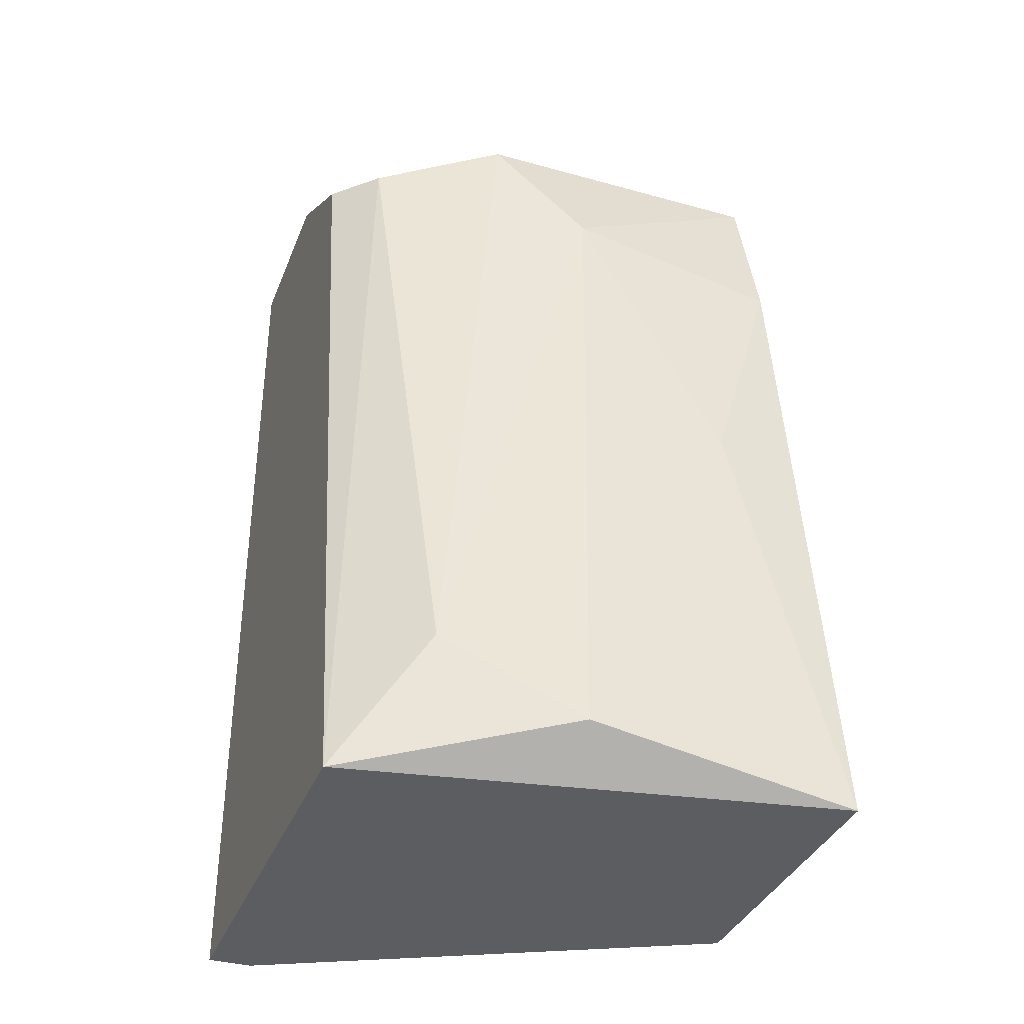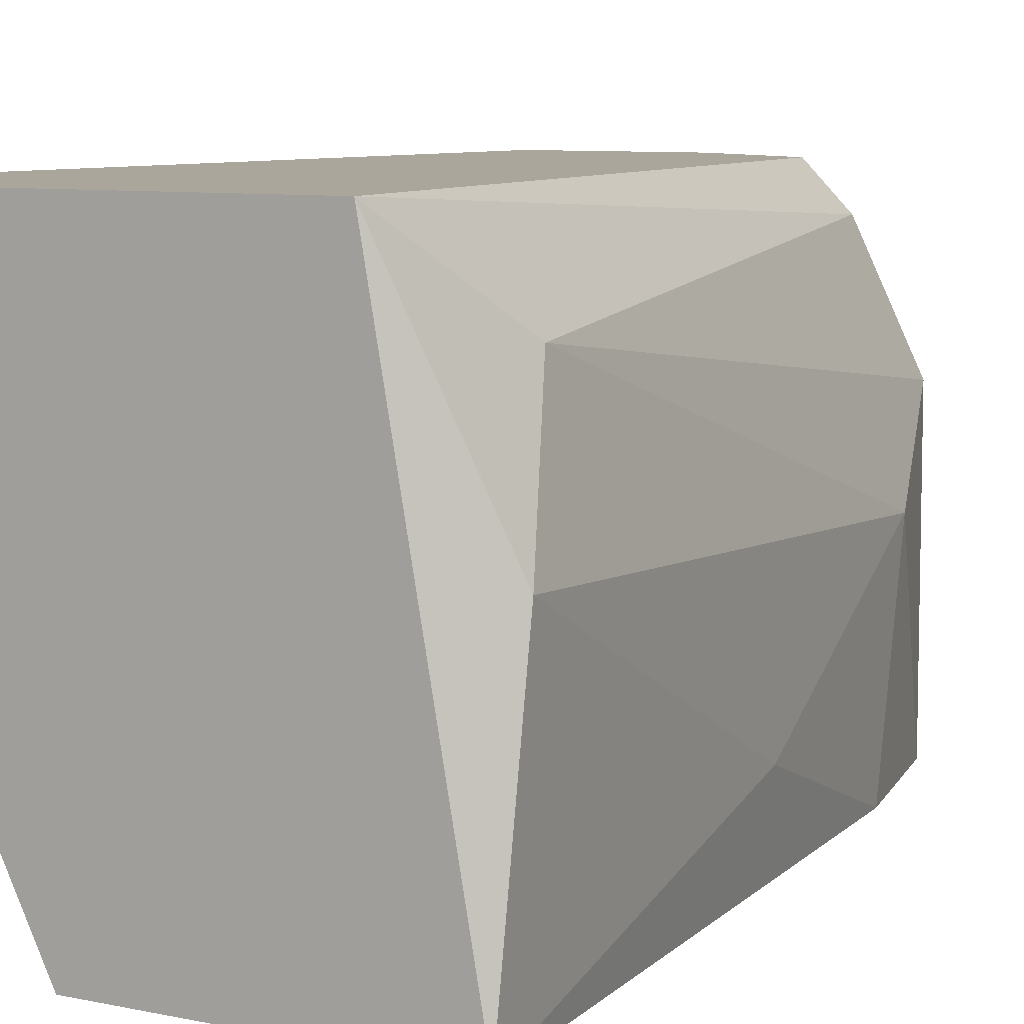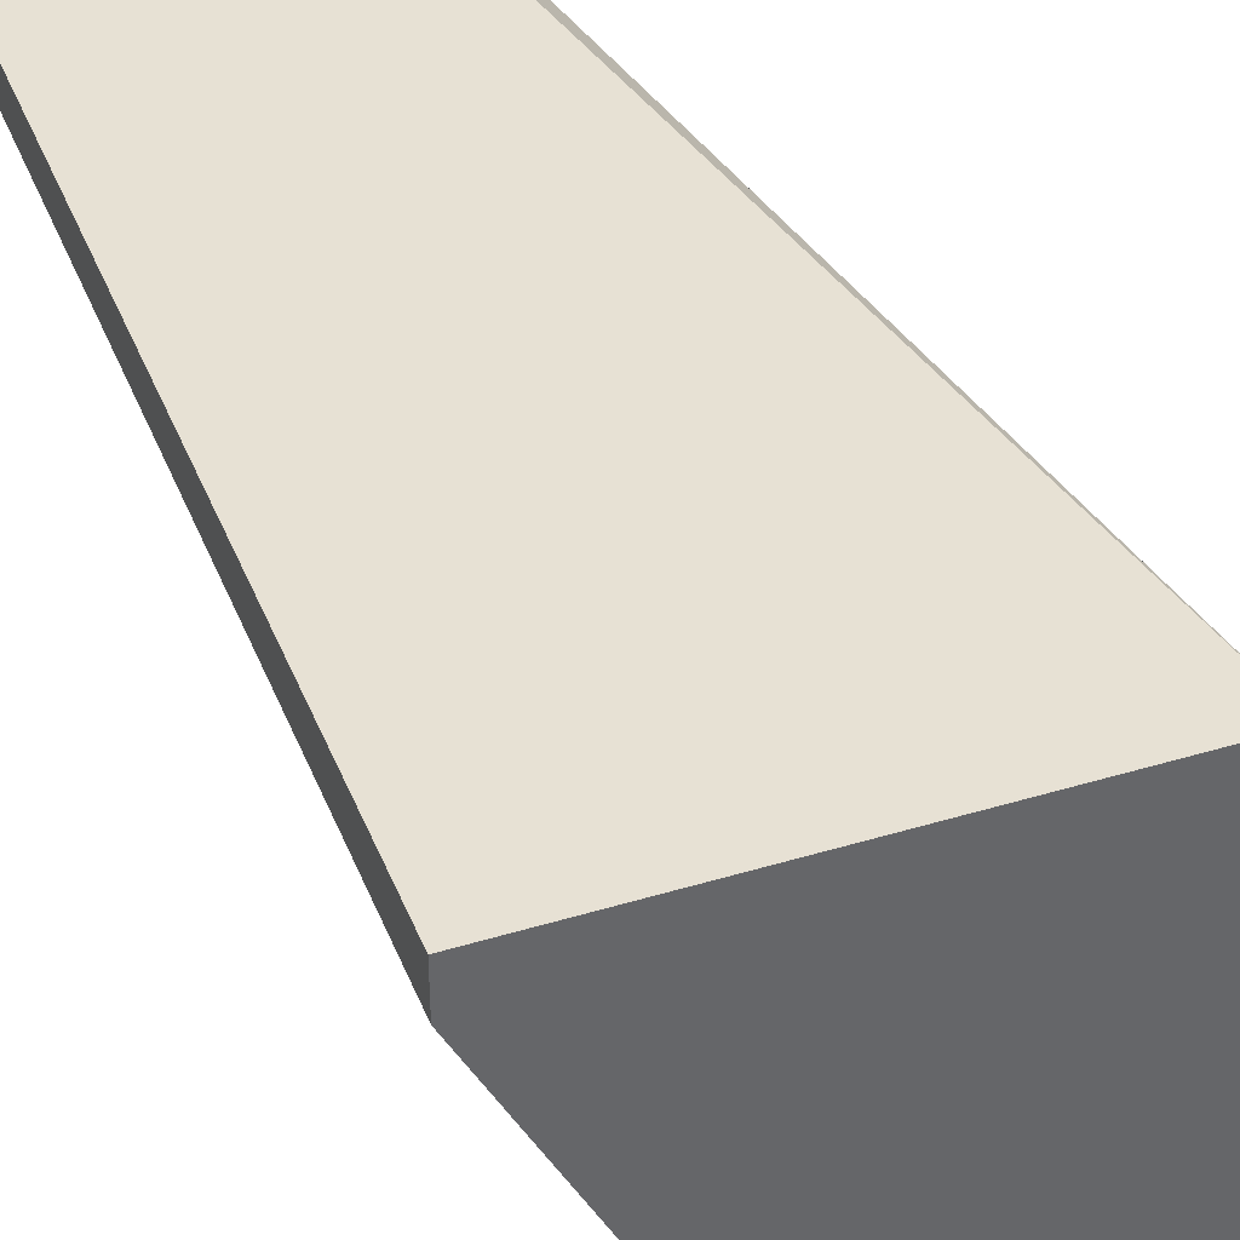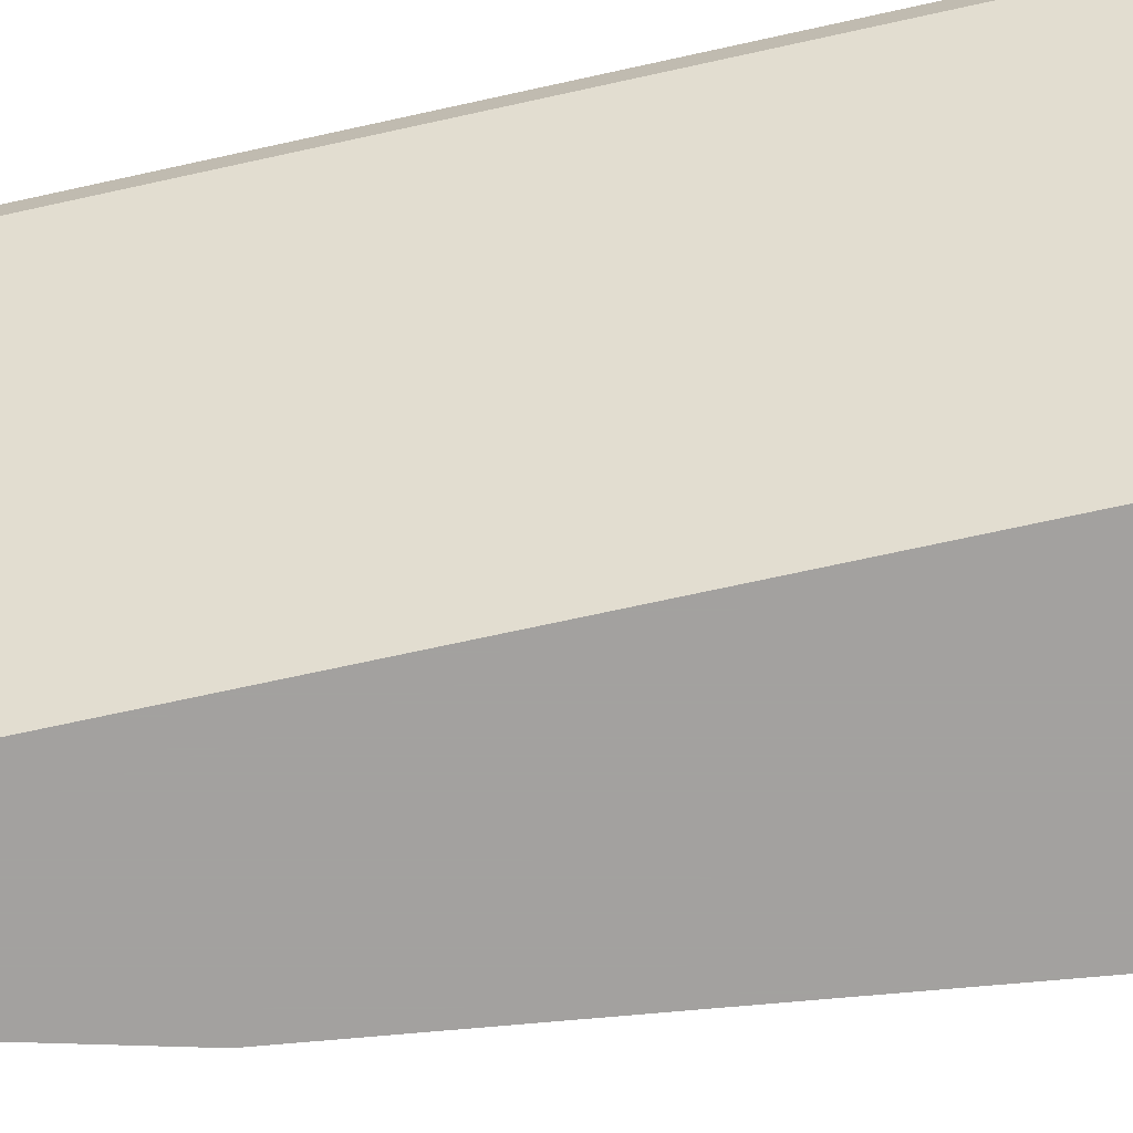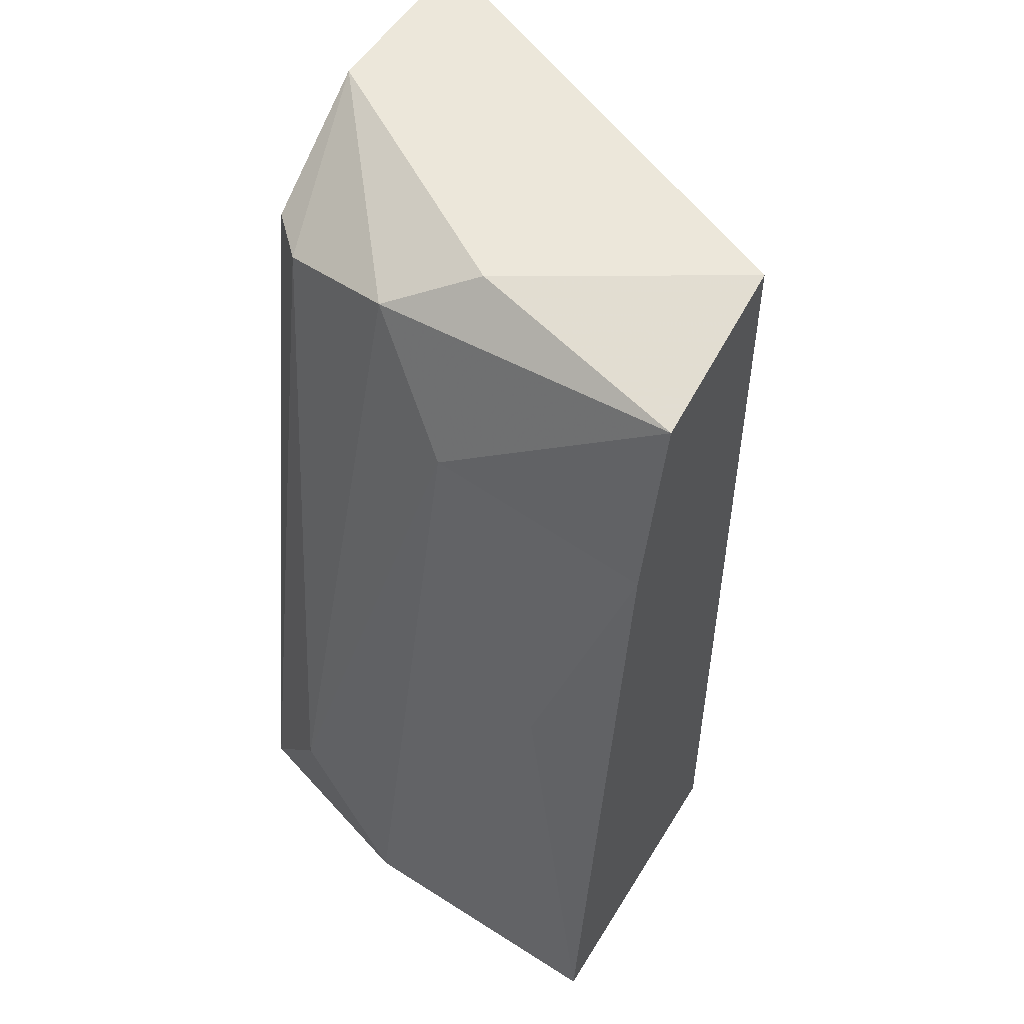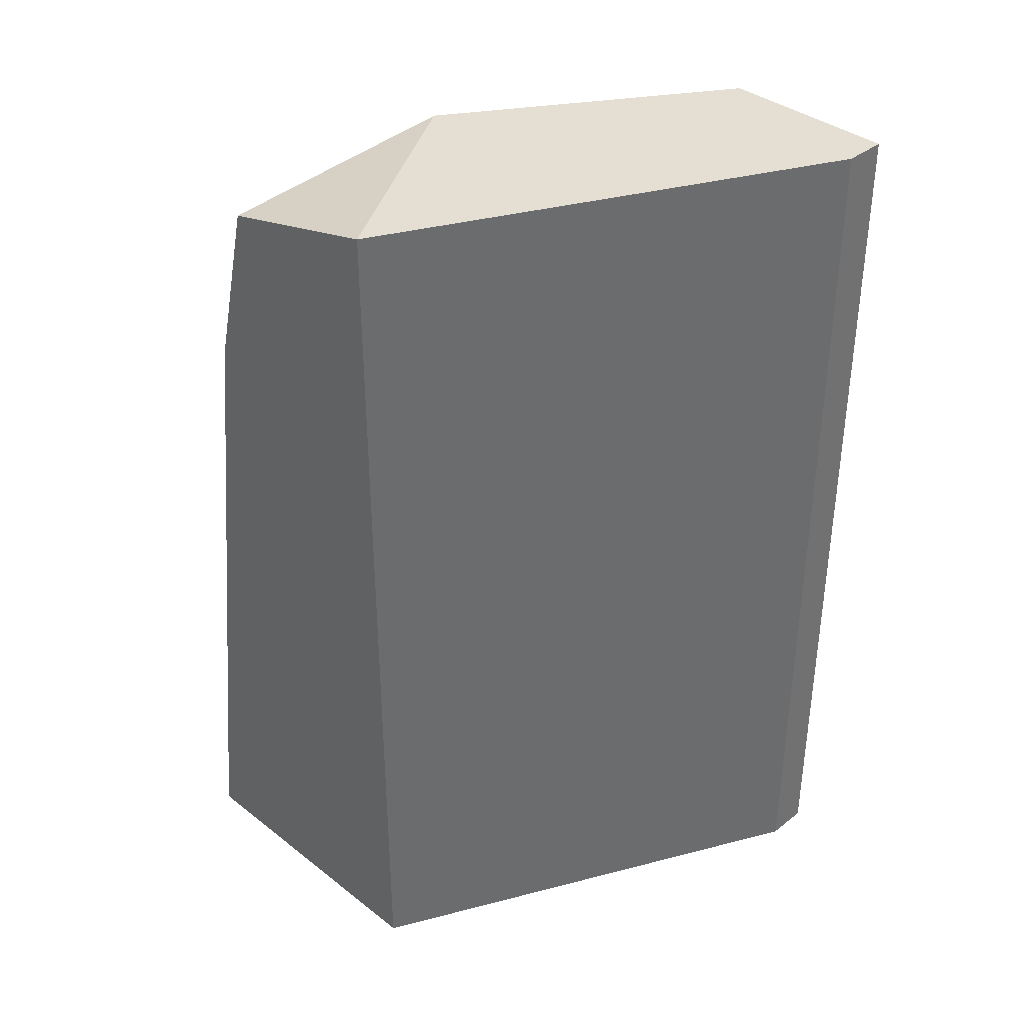
<metadata>
{"format":"obj","ext":"obj","renderer":"f3d","projection":"perspective","resolution":1024,"background":"white","views":[{"elev":-36.3,"azim":-110.0,"up":"+Z"},{"elev":7.9,"azim":-149.1,"up":"+Y"},{"elev":39.5,"azim":159.4,"up":"+Y"},{"elev":-72.3,"azim":102.3,"up":"+Y"},{"elev":52.1,"azim":-59.3,"up":"+Z"},{"elev":37.2,"azim":44.9,"up":"+Z"}]}
</metadata>
<code>
v -0.01125 -0.003133 0.06693
v -0.01125 0.003972 0.06693
v -0.01328 0.006001 0.04969
v -0.01328 -0.001101 0.05679
v -0.0143 -0.003133 0.04664
v -0.0143 0.002956 0.04765
v -0.006179 0.008032 0.06795
v -0.01024 0.007017 0.06592
v -0.01024 0.001943 0.06795
v -0.01227 -0.003133 0.06288
v -0.01227 0.008032 0.04664
v -0.01227 0.001943 0.06389
v -0.002118 0.007017 0.06795
v -0.002118 0.007017 0.04664
v -0.002118 0.008032 0.06795
v -0.002118 0.008032 0.04664
v -0.009222 0.008032 0.06592
v -0.007194 -0.003133 0.06795
v -0.007194 -0.003133 0.04664
f 12 4 10
f 7 15 11
f 11 15 16
f 19 11 16
f 15 7 18
f 19 18 5
f 11 19 5
f 5 18 1
f 5 4 6
f 11 5 6
f 16 15 13
f 15 18 13
f 18 19 13
f 7 11 17
f 19 16 14
f 16 13 14
f 13 19 14
f 11 6 3
f 1 2 12
f 6 4 12
f 3 6 12
f 2 3 12
f 18 7 9
f 7 2 9
f 1 18 9
f 2 1 9
f 2 7 8
f 7 17 8
f 17 11 8
f 11 3 8
f 3 2 8
f 4 5 10
f 5 1 10
f 1 12 10

</code>
